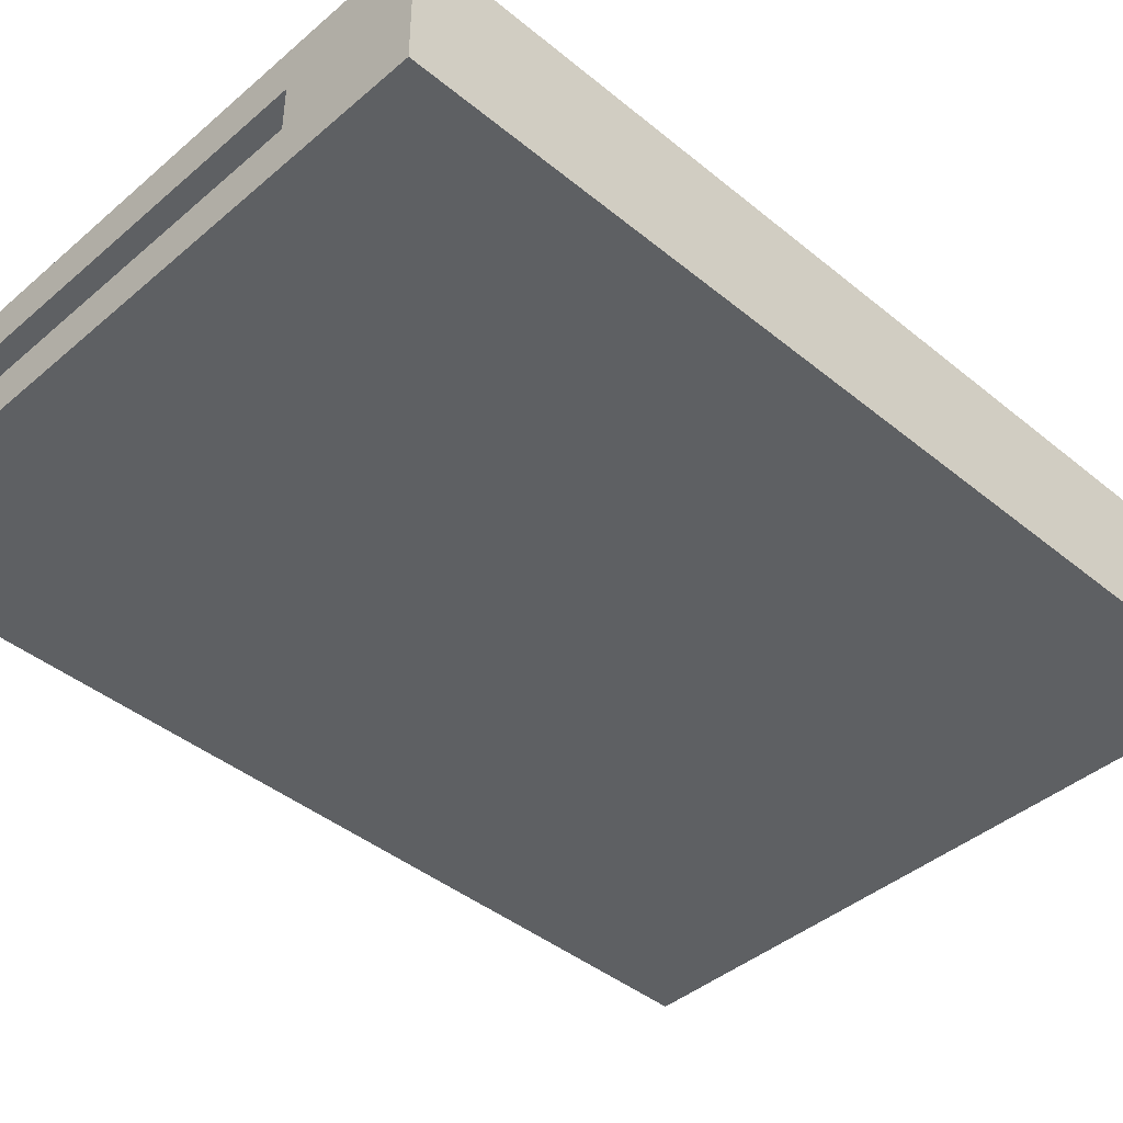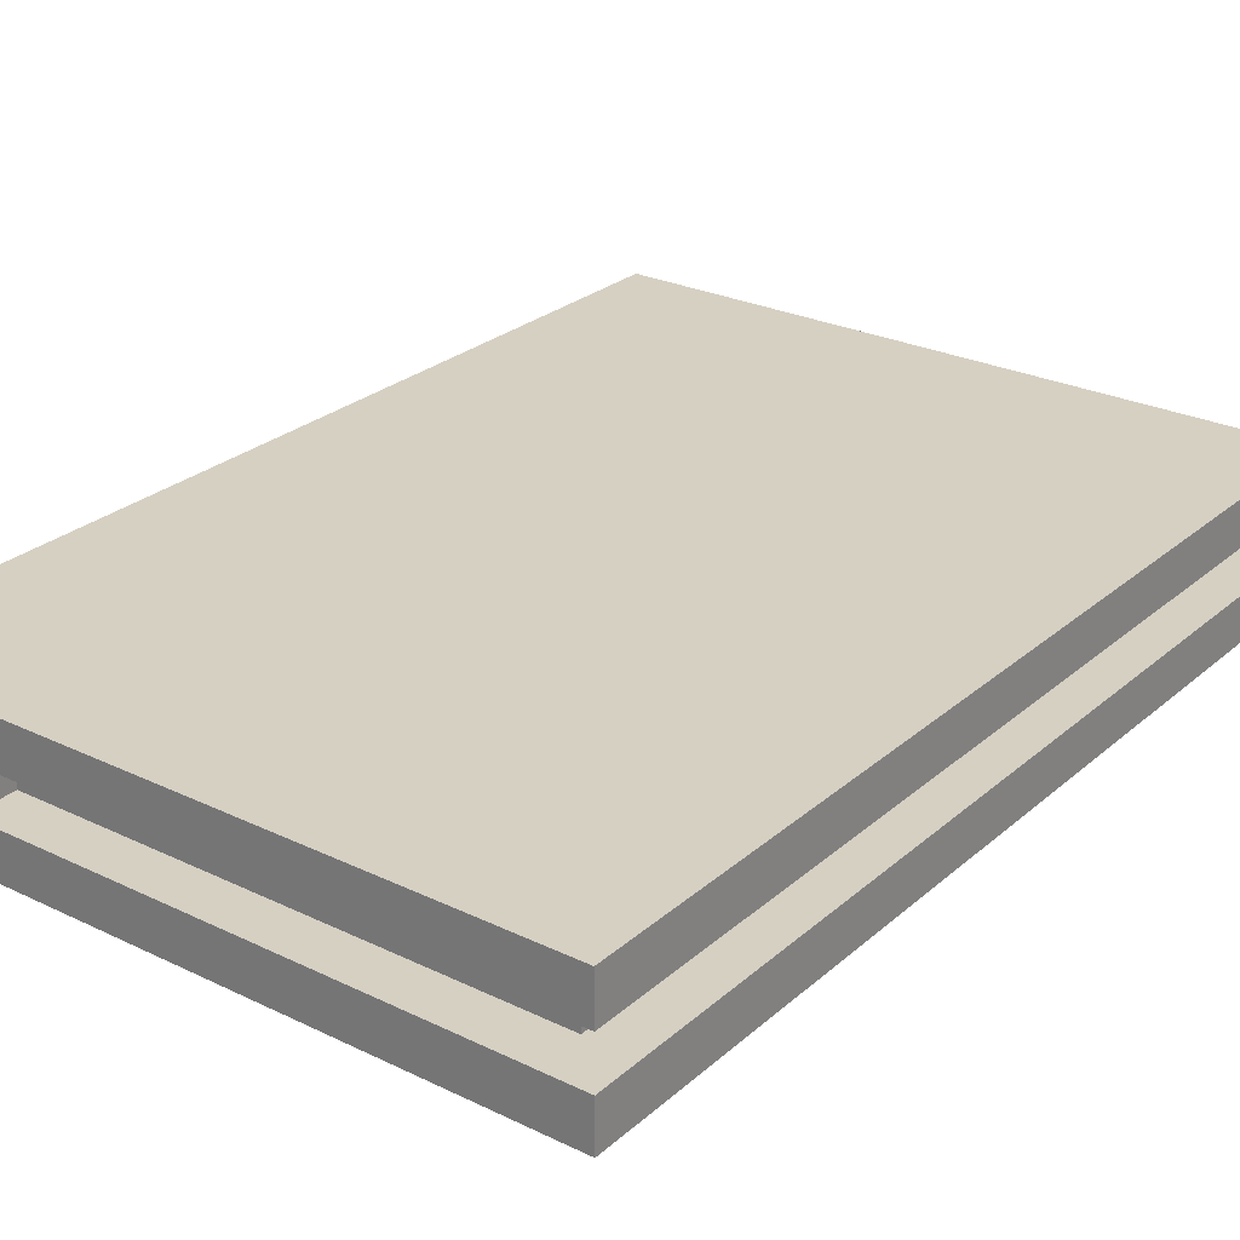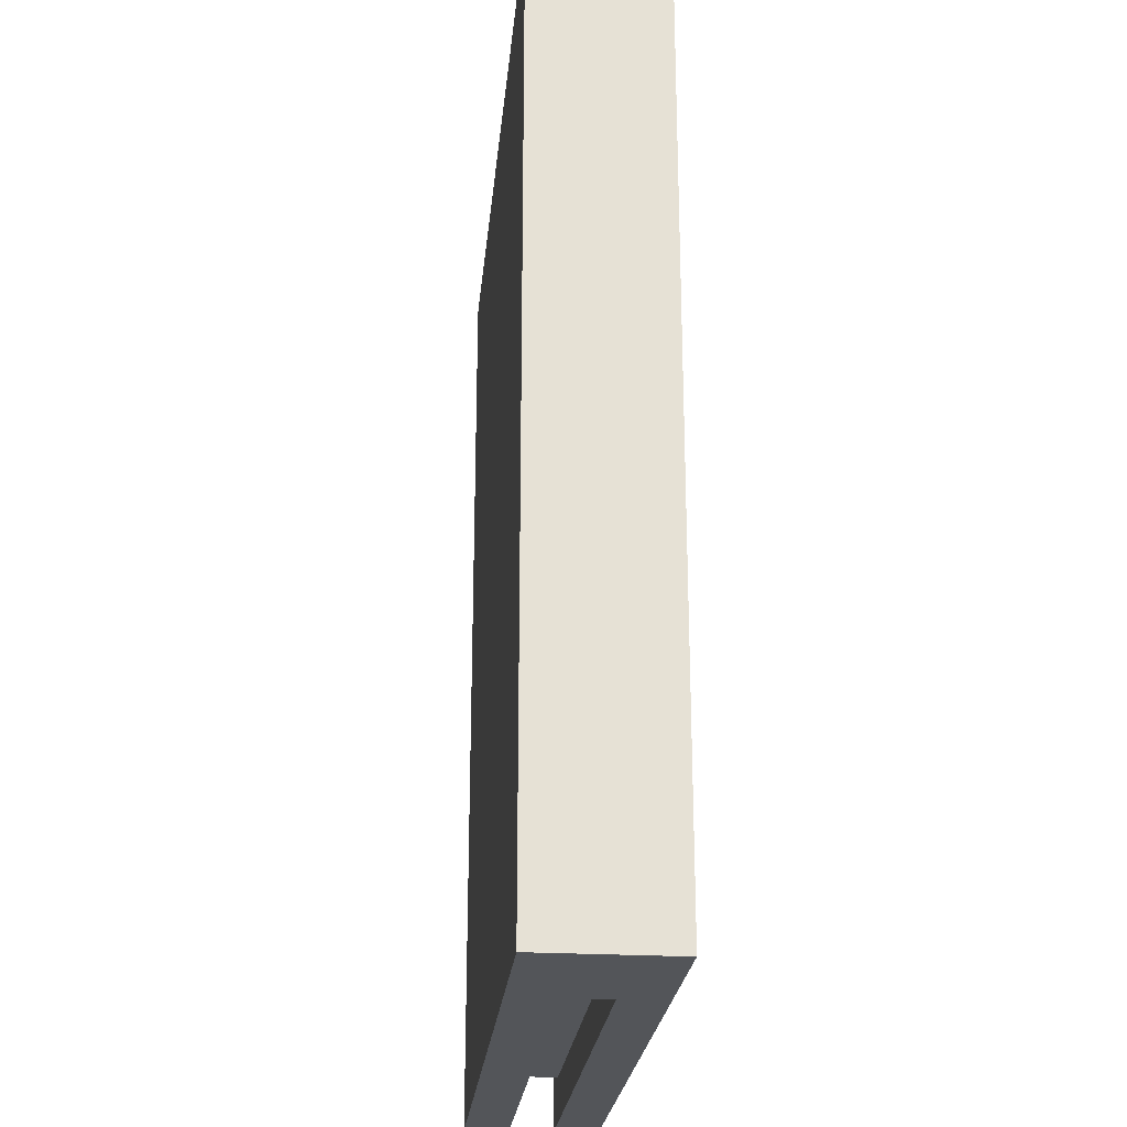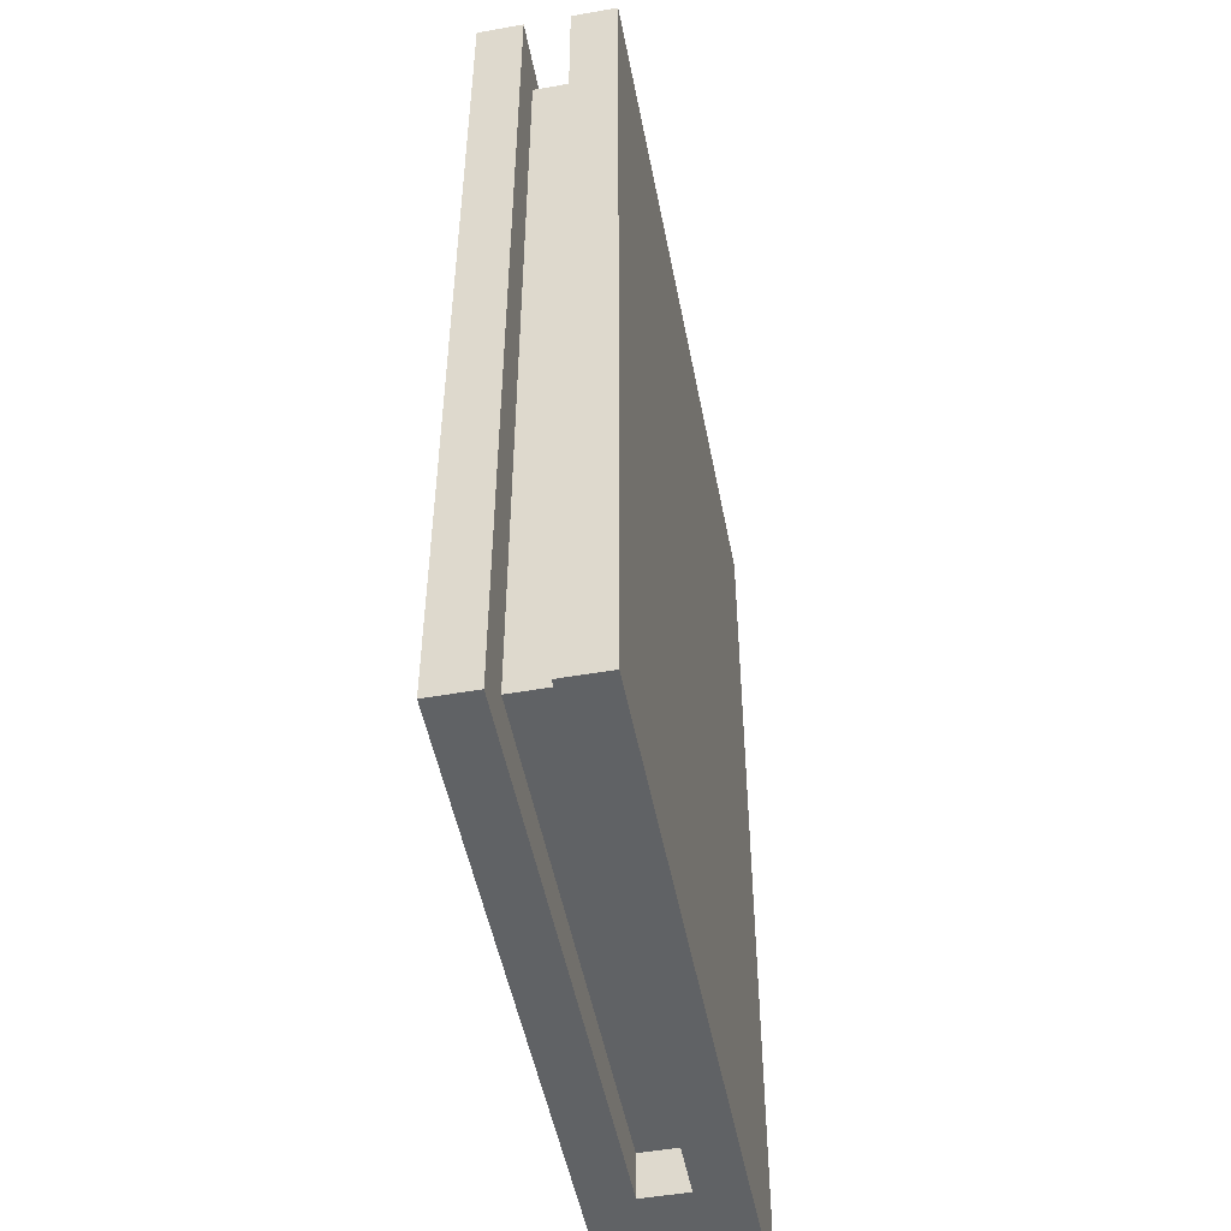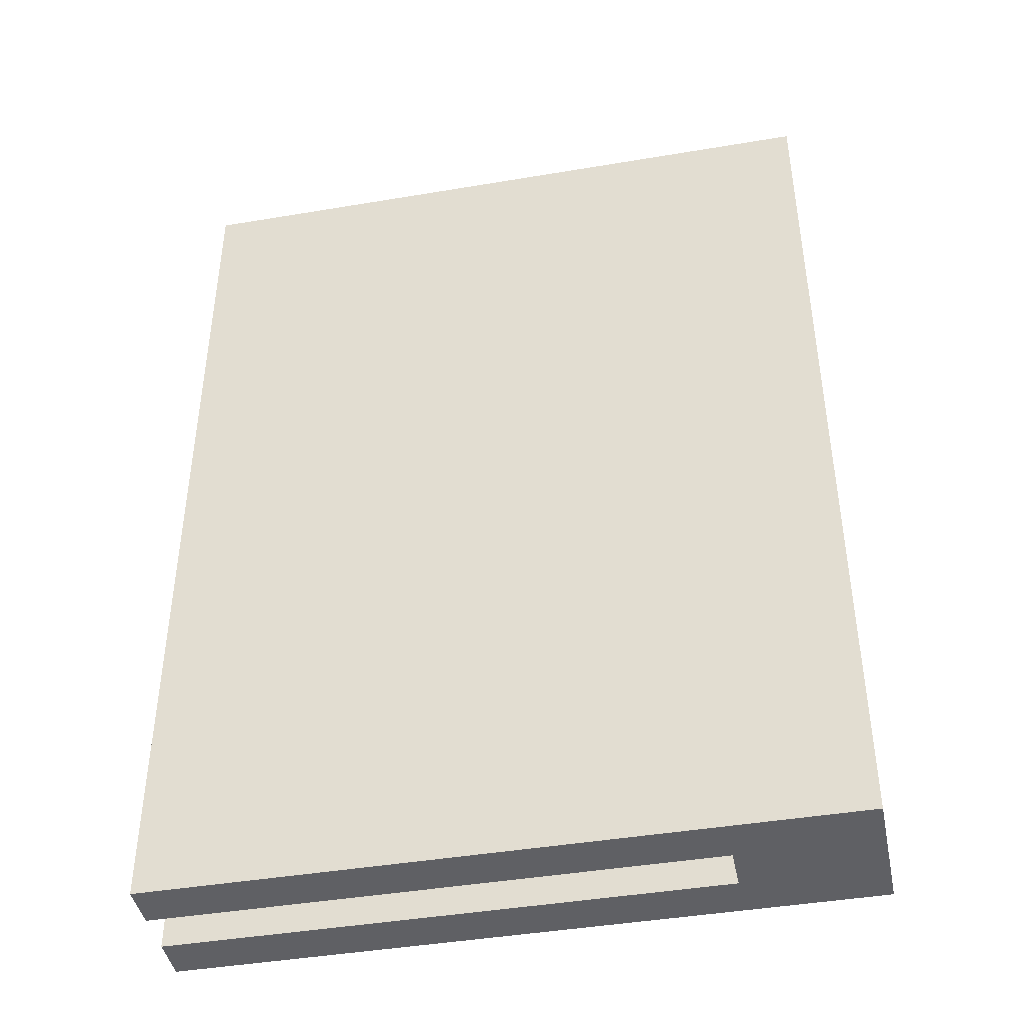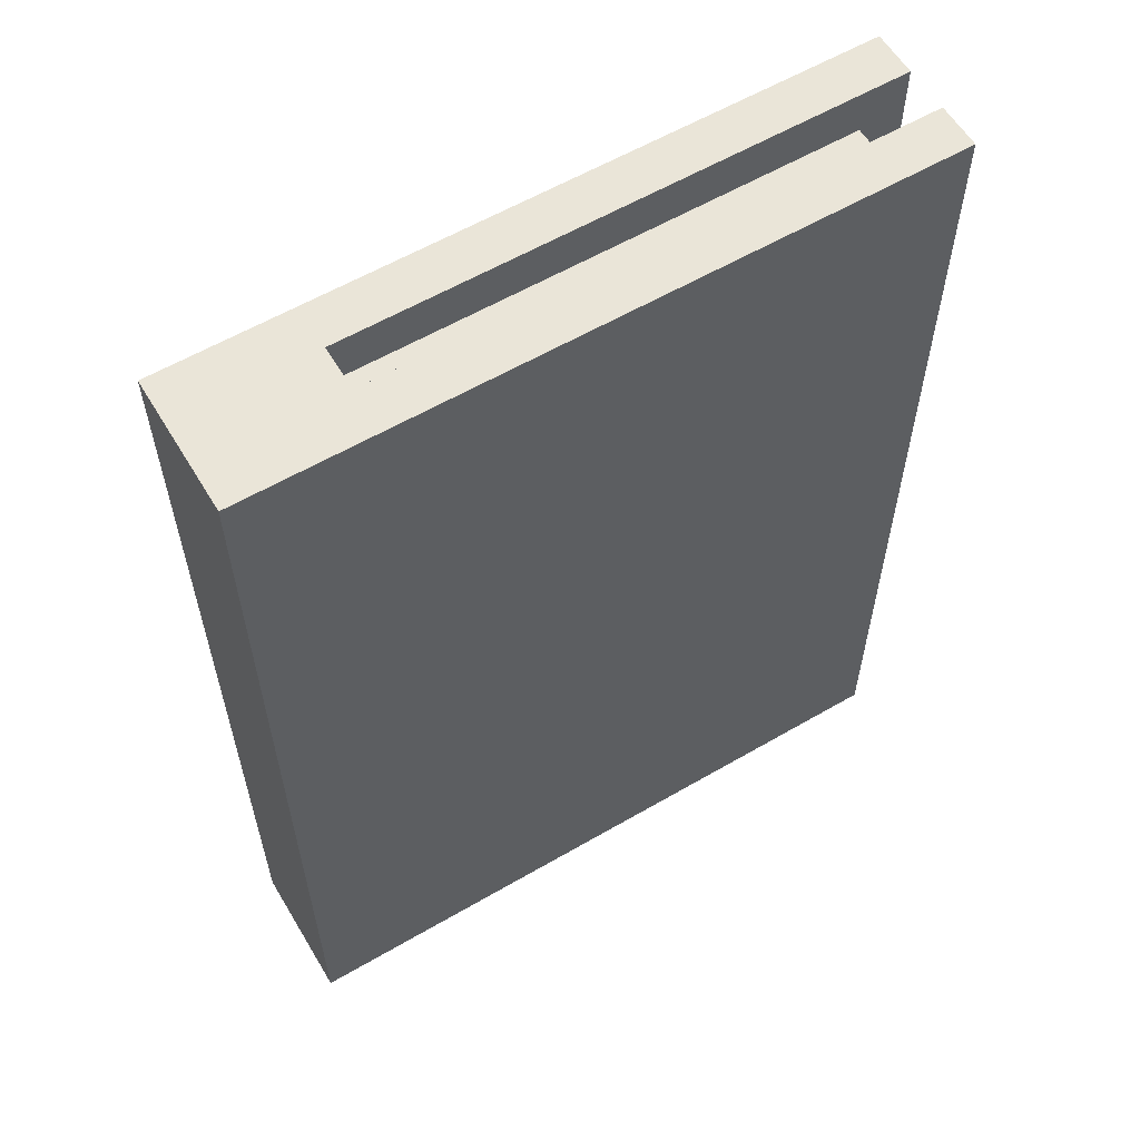
<metadata>
{"format":"obj","ext":"obj","renderer":"f3d","projection":"perspective","resolution":1024,"background":"white","views":[{"elev":-42.3,"azim":-134.4,"up":"+Z"},{"elev":26.5,"azim":37.0,"up":"+Z"},{"elev":-24.5,"azim":-95.5,"up":"+Y"},{"elev":-50.5,"azim":100.9,"up":"+Y"},{"elev":-43.2,"azim":-168.7,"up":"+Y"},{"elev":59.3,"azim":-30.9,"up":"+Y"}]}
</metadata>
<code>
o Decoration - Bookshelf - Book - Variant2
v -5.5 0 -3.6
v -5.5 2.1 -3.6
v -5.5 0 -3.4
v -5.5 0.1 -3.4
v -5.5 0.5 -3.4
v -5.5 0.7 -3.4
v -5.5 0.9 -3.4
v -5.5 1.2 -3.4
v -5.5 1.5 -3.4
v -5.5 1.8 -3.4
v -5.5 0 -3.3
v -5.5 0.1 -3.3
v -5.5 0.5 -3.3
v -5.5 0.7 -3.3
v -5.5 0.9 -3.3
v -5.5 1.2 -3.3
v -5.5 1.5 -3.3
v -5.5 1.8 -3.3
v -5.5 2.1 -3.3
v -5.2 0 -3.5
v -5.2 0.1 -3.5
v -5.2 2 -3.5
v -5.2 2.1 -3.5
v -5.2 0 -3.4
v -5.2 0.1 -3.4
v -5.2 2 -3.4
v -5.2 2.1 -3.4
v -4.1 0.1 -3.5
v -4.1 2 -3.5
v -4.1 0.1 -3.4
v -4.1 2 -3.4
v -4 0 -3.6
v -4 2.1 -3.6
v -4 0 -3.5
v -4 2.1 -3.5
v -4 0 -3.4
v -4 2.1 -3.4
v -4 0 -3.3
v -4 2.1 -3.3
v -5.5 0 -3.6
v -5.5 0 -3.4
v -5.5 0 -3.3
v -5.4 0 -3.4
v -5.4 0 -3.3
v -5.2 0 -3.6
v -5.2 0 -3.5
v -5.2 0 -3.4
v -5.2 0 -3.3
v -4 0 -3.6
v -4 0 -3.5
v -4 0 -3.4
v -4 0 -3.3
v -5.2 0.1 -3.5
v -5.2 0.1 -3.4
v -4.1 0.1 -3.5
v -4.1 0.1 -3.4
v -5.2 2 -3.5
v -5.2 2 -3.4
v -4.1 2 -3.5
v -4.1 2 -3.4
v -5.5 2.1 -3.6
v -5.5 2.1 -3.3
v -5.2 2.1 -3.6
v -5.2 2.1 -3.5
v -5.2 2.1 -3.4
v -5.2 2.1 -3.3
v -4 2.1 -3.6
v -4 2.1 -3.5
v -4 2.1 -3.4
v -4 2.1 -3.3
v -5.5 0 -3.6
v -5.2 0 -3.6
v -4 0 -3.6
v -5.4 0.2 -3.6
v -5.3 0.2 -3.6
v -5.4 0.5 -3.6
v -5.3 0.5 -3.6
v -5.4 0.8 -3.6
v -5.3 0.8 -3.6
v -4.9 0.9 -3.6
v -4.4 0.9 -3.6
v -5.4 1 -3.6
v -5.3 1 -3.6
v -4.7 1 -3.6
v -4.6 1 -3.6
v -4.9 1.1 -3.6
v -4.7 1.1 -3.6
v -4.6 1.1 -3.6
v -4.4 1.1 -3.6
v -5.4 1.5 -3.6
v -5.3 1.5 -3.6
v -5.4 1.7 -3.6
v -5.3 1.7 -3.6
v -4.9 1.7 -3.6
v -4.2 1.7 -3.6
v -5.4 1.8 -3.6
v -5.3 1.8 -3.6
v -4.9 1.8 -3.6
v -4.2 1.8 -3.6
v -5.4 2 -3.6
v -5.3 2 -3.6
v -5.5 2.1 -3.6
v -5.2 2.1 -3.6
v -4 2.1 -3.6
v -5.2 0 -3.4
v -4 0 -3.4
v -5.2 0.1 -3.4
v -4.1 0.1 -3.4
v -5.2 2 -3.4
v -4.1 2 -3.4
v -5.2 2.1 -3.4
v -4 2.1 -3.4
v -5.2 0 -3.5
v -4 0 -3.5
v -5.2 0.1 -3.5
v -4.1 0.1 -3.5
v -5.2 2 -3.5
v -4.1 2 -3.5
v -5.2 2.1 -3.5
v -4 2.1 -3.5
v -5.5 0 -3.3
v -5.4 0 -3.3
v -5.2 0 -3.3
v -4 0 -3.3
v -5.5 0.1 -3.3
v -5.4 0.1 -3.3
v -5.4 0.3 -3.3
v -5.3 0.3 -3.3
v -4.5 0.4 -3.3
v -4.2 0.4 -3.3
v -5.5 0.5 -3.3
v -5.4 0.5 -3.3
v -5.3 0.5 -3.3
v -5.2 0.5 -3.3
v -4.9 0.5 -3.3
v -4.5 0.5 -3.3
v -4.3 0.5 -3.3
v -4.2 0.5 -3.3
v -4.1 0.5 -3.3
v -4.9 0.6 -3.3
v -4.5 0.6 -3.3
v -4.3 0.6 -3.3
v -4.1 0.6 -3.3
v -5.5 0.7 -3.3
v -5.4 0.7 -3.3
v -5.3 0.7 -3.3
v -5.2 0.7 -3.3
v -5.5 0.9 -3.3
v -5.4 0.9 -3.3
v -5 1 -3.3
v -4.1 1 -3.3
v -5 1.1 -3.3
v -4.9 1.1 -3.3
v -4.7 1.1 -3.3
v -4.4 1.1 -3.3
v -4.3 1.1 -3.3
v -4.1 1.1 -3.3
v -5.5 1.2 -3.3
v -5.4 1.2 -3.3
v -5.3 1.2 -3.3
v -5.2 1.2 -3.3
v -4.9 1.2 -3.3
v -4.7 1.2 -3.3
v -4.4 1.2 -3.3
v -4.3 1.2 -3.3
v -5.4 1.4 -3.3
v -5.3 1.4 -3.3
v -5 1.4 -3.3
v -4.8 1.4 -3.3
v -4.6 1.4 -3.3
v -4.2 1.4 -3.3
v -5.5 1.5 -3.3
v -5.4 1.5 -3.3
v -5 1.5 -3.3
v -4.8 1.5 -3.3
v -4.6 1.5 -3.3
v -4.5 1.5 -3.3
v -4.3 1.5 -3.3
v -5.4 1.6 -3.3
v -5.3 1.6 -3.3
v -4.8 1.6 -3.3
v -4.5 1.6 -3.3
v -4.3 1.6 -3.3
v -4.2 1.6 -3.3
v -5.3 1.7 -3.3
v -5.2 1.7 -3.3
v -5.5 1.8 -3.3
v -5.4 1.8 -3.3
v -5.3 1.8 -3.3
v -5.2 1.8 -3.3
v -5.3 1.9 -3.3
v -5.2 1.9 -3.3
v -5.5 2.1 -3.3
v -5.2 2.1 -3.3
v -4 2.1 -3.3
f 3 2 1
f 4 2 3
f 5 2 4
f 6 2 5
f 7 2 6
f 8 2 7
f 9 2 8
f 10 2 9
f 11 4 3
f 12 5 4
f 12 4 11
f 13 6 5
f 13 5 12
f 14 7 6
f 14 6 13
f 15 8 7
f 15 7 14
f 16 9 8
f 16 8 15
f 17 10 9
f 17 9 16
f 18 2 10
f 18 10 17
f 19 2 18
f 20 21 24
f 24 21 25
f 22 23 26
f 26 23 27
f 28 29 30
f 30 29 31
f 32 33 34
f 34 33 35
f 36 37 38
f 38 37 39
f 43 41 40
f 43 42 41
f 44 42 43
f 45 43 40
f 45 44 43
f 46 44 45
f 47 44 46
f 48 44 47
f 49 46 45
f 50 46 49
f 51 48 47
f 52 48 51
f 55 54 53
f 56 54 55
f 57 58 59
f 59 58 60
f 61 62 63
f 63 62 64
f 64 62 65
f 65 62 66
f 63 64 67
f 67 64 68
f 65 66 69
f 69 66 70
f 74 72 71
f 75 72 74
f 76 74 71
f 76 75 74
f 77 72 75
f 77 75 76
f 78 76 71
f 78 77 76
f 79 72 77
f 79 77 78
f 80 73 72
f 81 73 80
f 82 78 71
f 82 79 78
f 83 72 79
f 83 79 82
f 84 81 80
f 85 81 84
f 86 80 72
f 86 84 80
f 87 85 84
f 87 84 86
f 88 81 85
f 88 85 87
f 89 73 81
f 89 81 88
f 90 82 71
f 90 83 82
f 91 72 83
f 91 83 90
f 92 90 71
f 92 91 90
f 93 72 91
f 93 91 92
f 94 88 87
f 94 87 86
f 94 89 88
f 94 86 72
f 95 73 89
f 95 89 94
f 96 92 71
f 96 93 92
f 97 72 93
f 97 93 96
f 98 94 72
f 98 95 94
f 99 73 95
f 99 95 98
f 100 96 71
f 100 97 96
f 101 72 97
f 101 97 100
f 102 100 71
f 102 101 100
f 103 72 101
f 103 101 102
f 103 98 72
f 103 99 98
f 104 73 99
f 104 99 103
f 107 106 105
f 108 106 107
f 110 106 108
f 111 110 109
f 112 106 110
f 112 110 111
f 113 114 115
f 115 114 116
f 116 114 118
f 117 118 119
f 118 114 120
f 119 118 120
f 121 122 125
f 122 123 126
f 125 122 126
f 125 126 127
f 126 123 127
f 127 123 128
f 123 124 129
f 129 124 130
f 125 127 131
f 127 128 132
f 131 127 132
f 128 123 133
f 132 128 133
f 123 129 134
f 133 123 134
f 134 129 135
f 129 130 136
f 135 129 136
f 136 130 137
f 130 124 138
f 137 130 138
f 138 124 139
f 134 135 140
f 135 136 140
f 136 137 141
f 140 136 141
f 138 139 142
f 141 137 142
f 137 138 142
f 139 124 143
f 142 139 143
f 131 132 144
f 132 133 145
f 144 132 145
f 133 134 146
f 145 133 146
f 134 140 147
f 146 134 147
f 141 142 147
f 142 143 147
f 140 141 147
f 145 146 148
f 144 145 148
f 146 147 148
f 148 147 149
f 147 143 150
f 143 124 151
f 150 143 151
f 147 150 152
f 150 151 152
f 152 151 153
f 153 151 154
f 154 151 155
f 155 151 156
f 151 124 157
f 156 151 157
f 148 149 158
f 149 147 159
f 158 149 159
f 159 147 160
f 147 152 161
f 160 147 161
f 152 153 161
f 153 154 162
f 161 153 162
f 154 155 163
f 162 154 163
f 155 156 164
f 163 155 164
f 156 157 165
f 164 156 165
f 159 160 166
f 158 159 166
f 160 161 167
f 166 160 167
f 162 163 168
f 164 165 168
f 161 162 168
f 163 164 168
f 168 165 169
f 169 165 170
f 165 157 171
f 170 165 171
f 158 166 172
f 166 167 173
f 172 166 173
f 161 168 174
f 168 169 174
f 169 170 175
f 174 169 175
f 170 171 176
f 175 170 176
f 176 171 177
f 177 171 178
f 173 167 179
f 172 173 179
f 167 161 180
f 179 167 180
f 174 175 181
f 175 176 181
f 176 177 181
f 177 178 182
f 181 177 182
f 178 171 183
f 182 178 183
f 171 157 184
f 183 171 184
f 180 161 185
f 179 180 185
f 161 174 186
f 185 161 186
f 182 183 186
f 183 184 186
f 181 182 186
f 174 181 186
f 172 179 187
f 179 185 188
f 187 179 188
f 185 186 188
f 188 186 189
f 186 184 190
f 189 186 190
f 188 189 191
f 187 188 191
f 189 190 191
f 190 184 192
f 191 190 192
f 187 191 193
f 191 192 193
f 192 184 194
f 193 192 194
f 157 124 195
f 194 184 195
f 184 157 195

</code>
